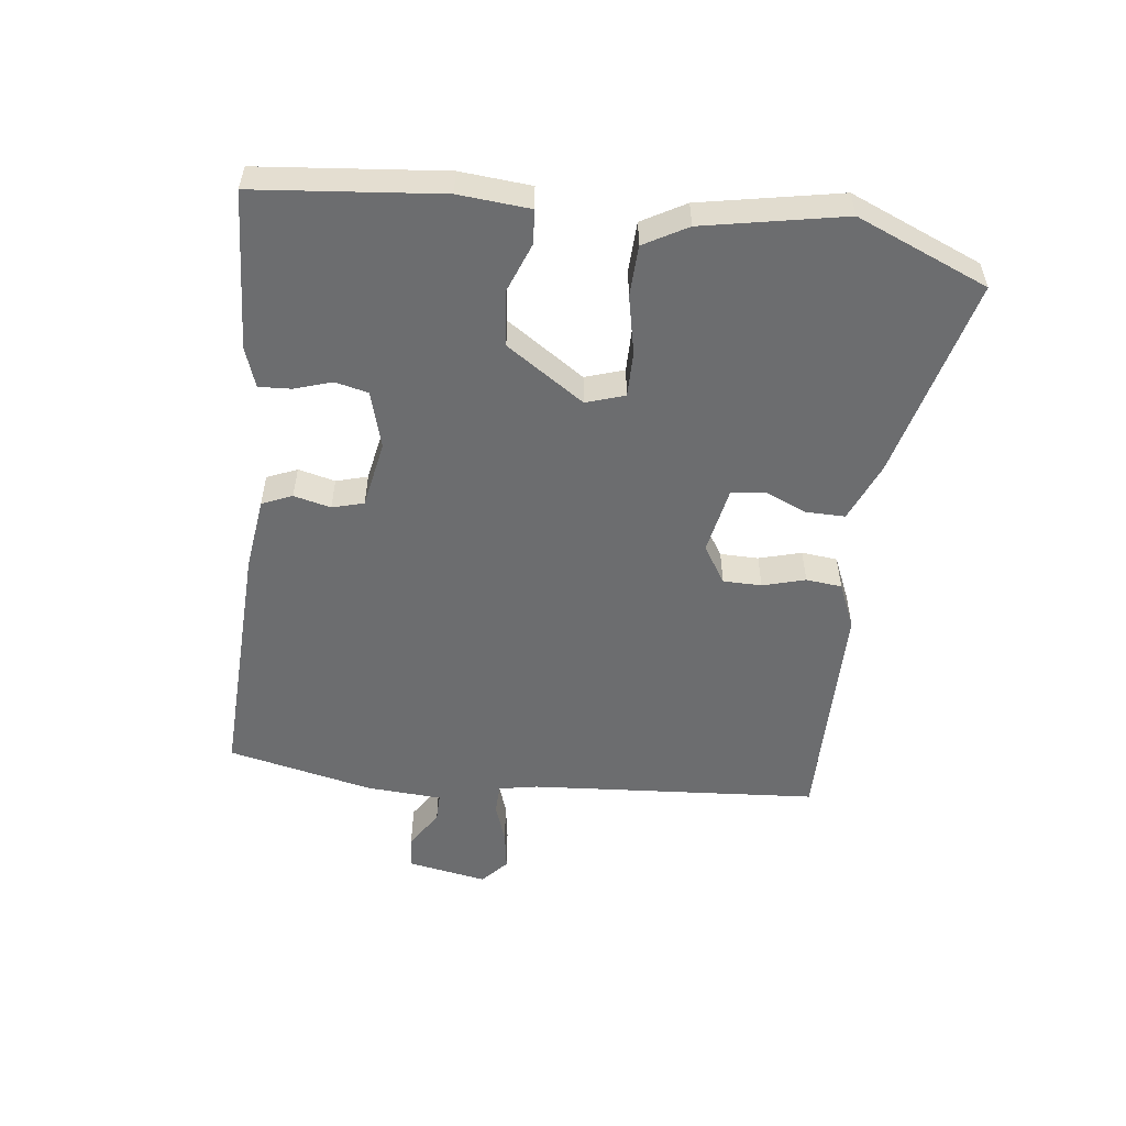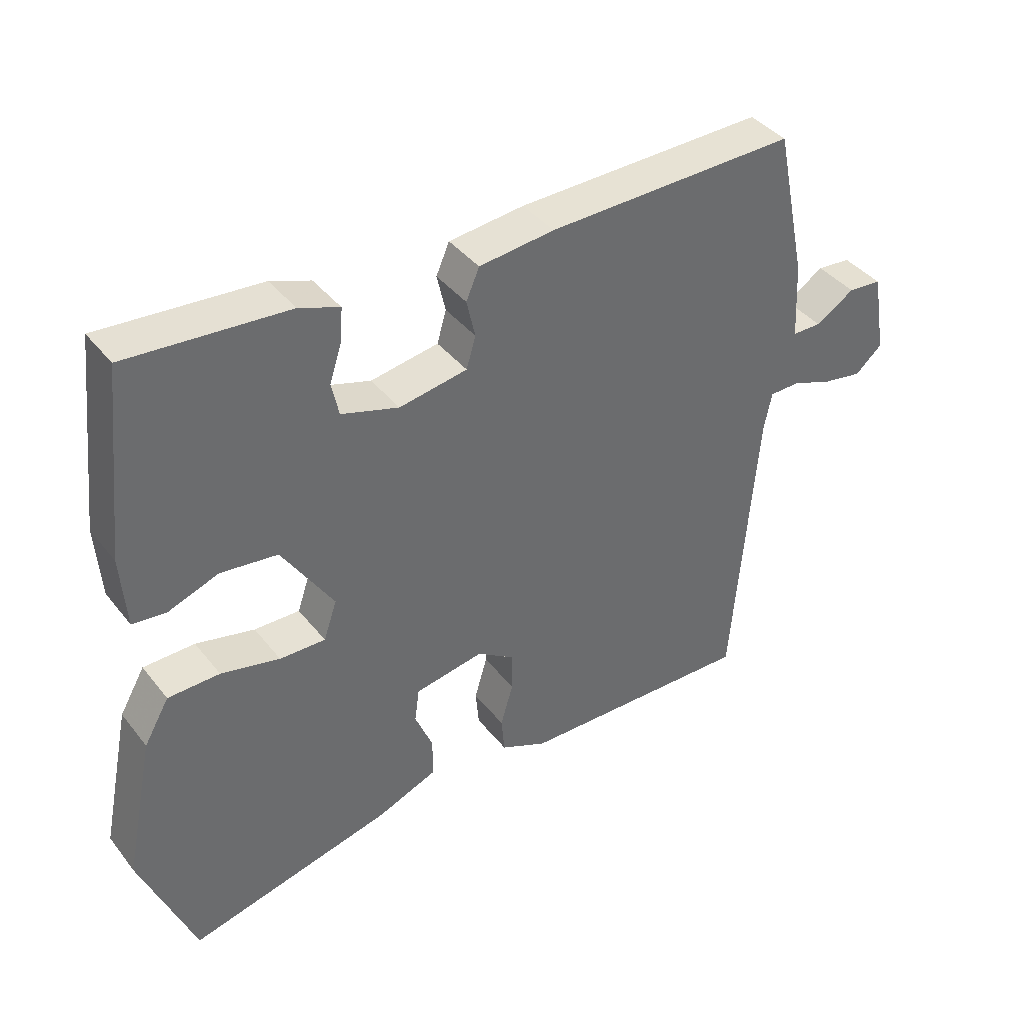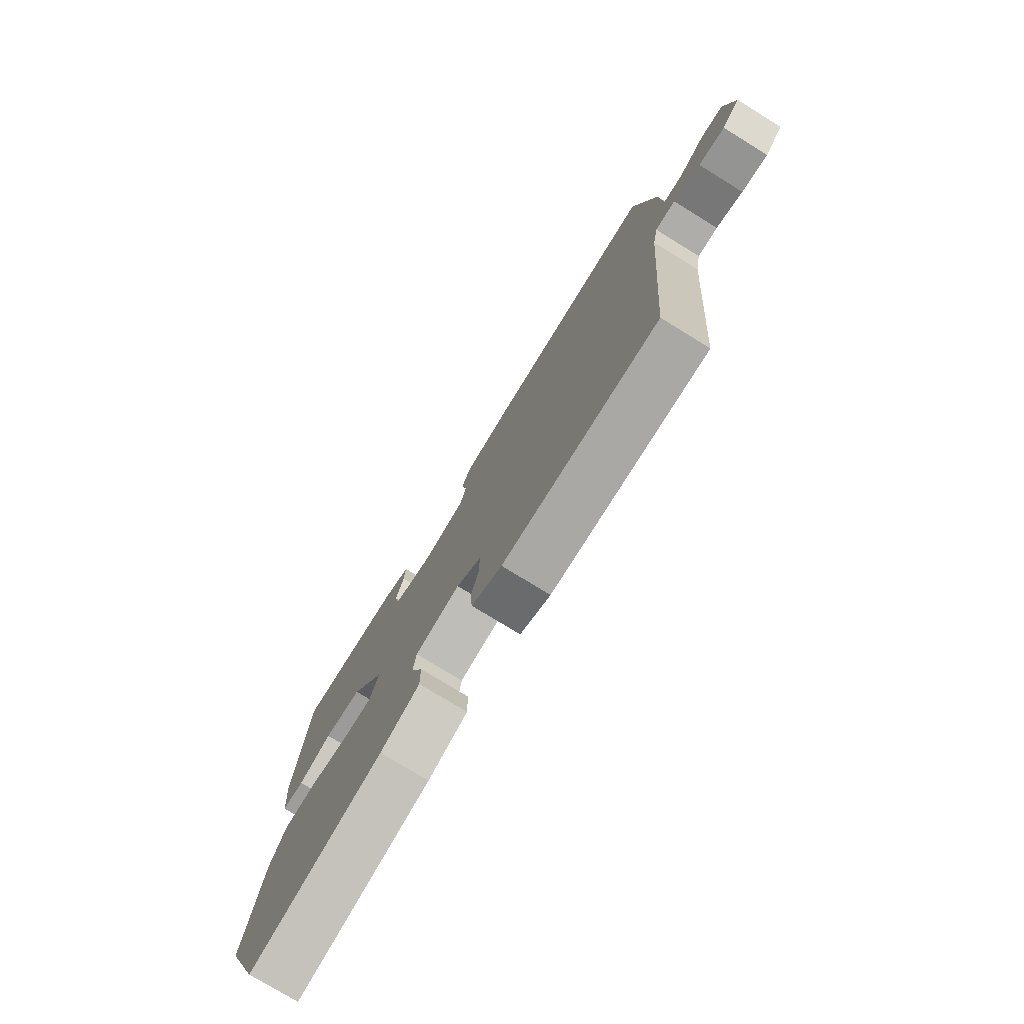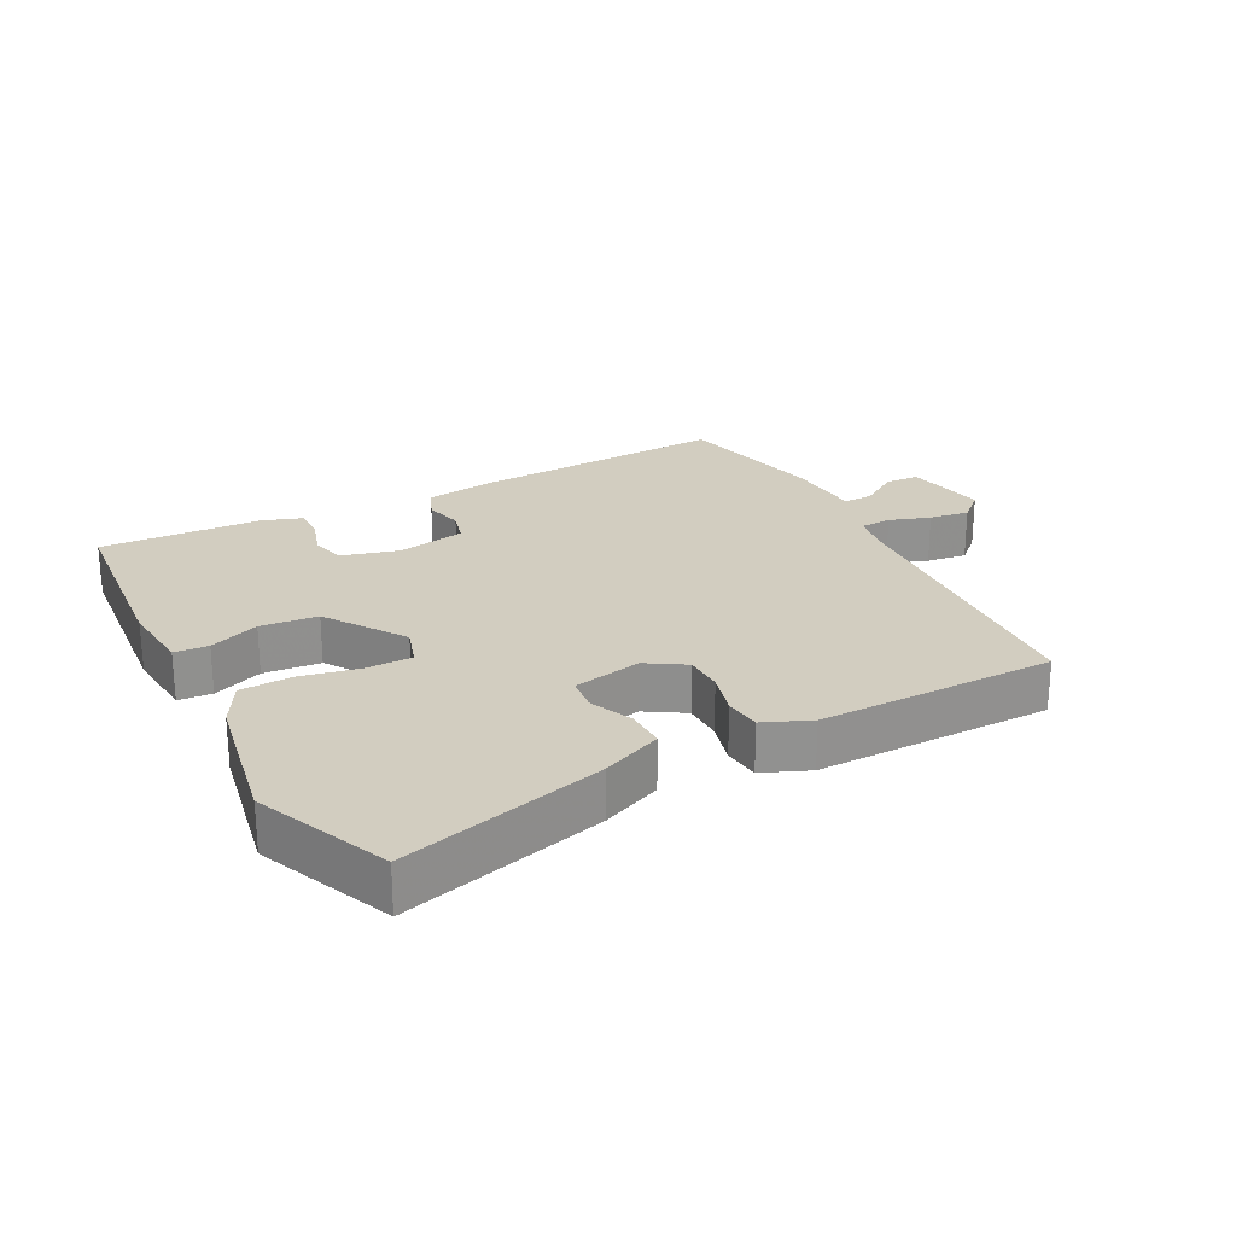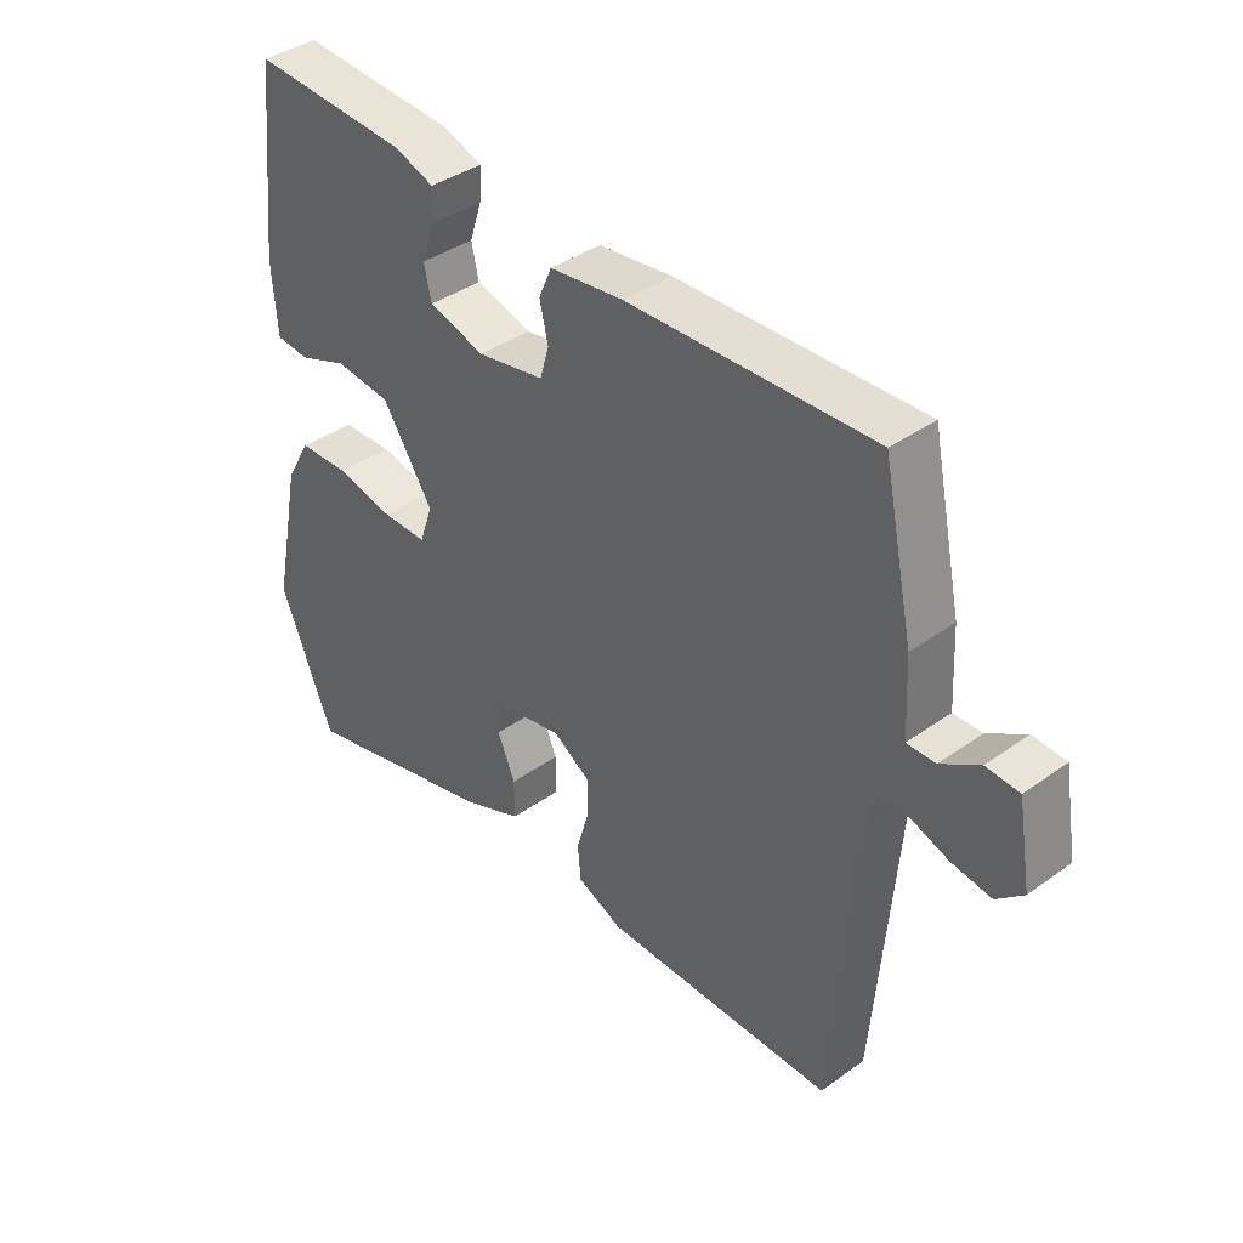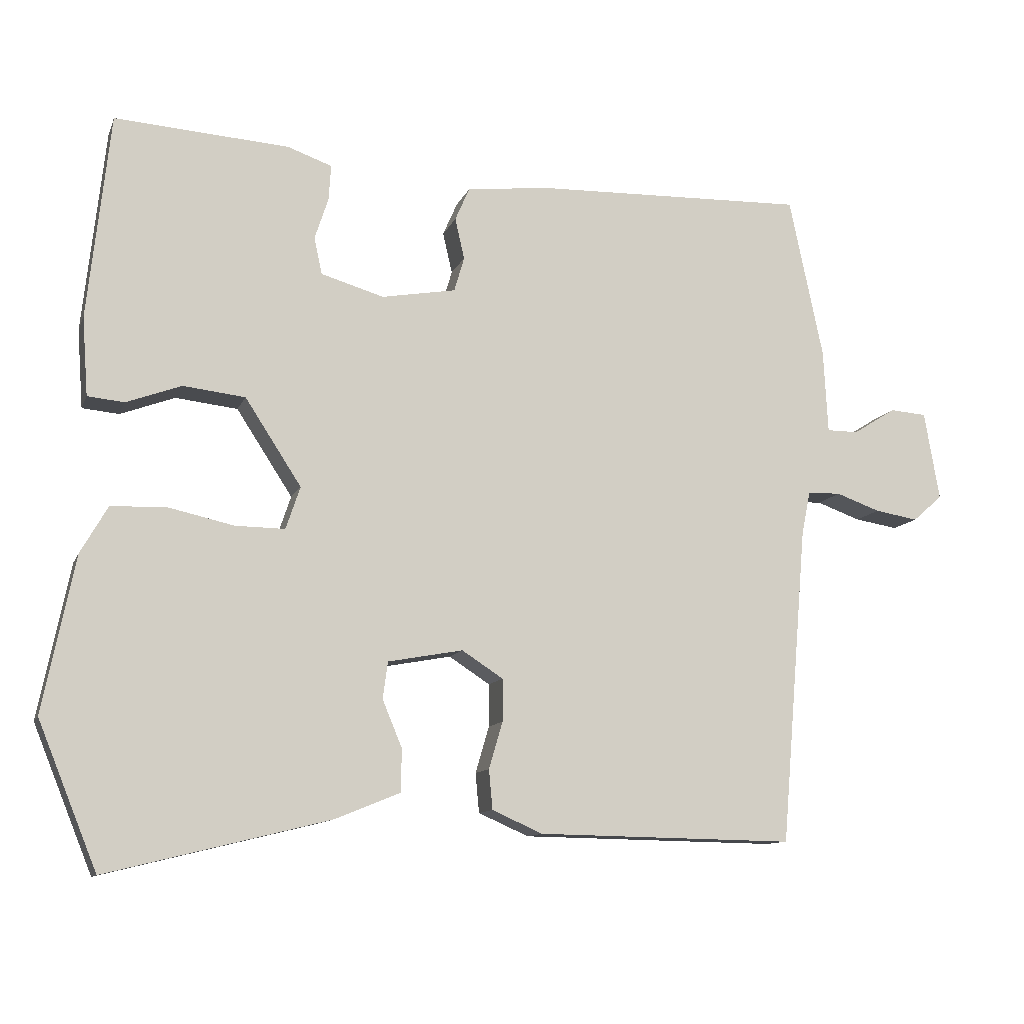
<metadata>
{"format":"obj","ext":"obj","renderer":"f3d","projection":"perspective","resolution":1024,"background":"white","views":[{"elev":-53.9,"azim":82.4,"up":"+Y"},{"elev":39.5,"azim":145.9,"up":"+Z"},{"elev":-75.9,"azim":-121.6,"up":"+Z"},{"elev":24.5,"azim":151.2,"up":"+Y"},{"elev":38.7,"azim":-132.1,"up":"+Z"},{"elev":-11.0,"azim":164.0,"up":"+Z"}]}
</metadata>
<code>
v -0.495 0.07 0.463
v -0.117 0.07 0.453
v -0.003 0.07 0.44
v 0.017 0.07 0.394
v 0.004 0.07 0.337
v 0.018 0.07 0.289
v 0.121 0.07 0.271
v 0.208 0.07 0.297
v 0.219 0.07 0.348
v 0.2 0.07 0.406
v 0.197 0.07 0.455
v 0.258 0.07 0.477
v 0.5 0.07 0.494
v 0.531 0.07 0.21
v 0.523 0.07 0.101
v 0.472 0.07 0.096
v 0.396 0.07 0.124
v 0.31 0.07 0.114
v 0.232 0.07 -0.006
v 0.252 0.07 -0.065
v 0.321 0.07 -0.064
v 0.41 0.07 -0.044
v 0.488 0.07 -0.046
v 0.526 0.07 -0.112
v 0.57 0.07 -0.327
v 0.488 0.07 -0.529
v 0.179 0.07 -0.453
v 0.088 0.07 -0.416
v 0.088 0.07 -0.356
v 0.115 0.07 -0.291
v 0.108 0.07 -0.24
v 0.004 0.07 -0.221
v -0.053 0.07 -0.258
v -0.053 0.07 -0.317
v -0.034 0.07 -0.382
v -0.039 0.07 -0.437
v -0.109 0.07 -0.468
v -0.466 0.07 -0.474
v -0.503 0.07 -0.031
v -0.515 0.07 0.028
v -0.561 0.07 0.029
v -0.622 0.07 0.007
v -0.682 0.07 -0.003
v -0.723 0.07 0.033
v -0.702 0.07 0.156
v -0.651 0.07 0.16
v -0.592 0.07 0.123
v -0.548 0.07 0.123
v -0.542 0.07 0.239
v -0.495 0 0.463
v -0.117 0 0.453
v -0.003 0 0.44
v 0.017 0 0.394
v 0.004 0 0.337
v 0.018 0 0.289
v 0.121 0 0.271
v 0.208 0 0.297
v 0.219 0 0.348
v 0.2 0 0.406
v 0.197 0 0.455
v 0.258 0 0.477
v 0.5 0 0.494
v 0.531 0 0.21
v 0.523 0 0.101
v 0.472 0 0.096
v 0.396 0 0.124
v 0.31 0 0.114
v 0.232 0 -0.006
v 0.252 0 -0.065
v 0.321 0 -0.064
v 0.41 0 -0.044
v 0.488 0 -0.046
v 0.526 0 -0.112
v 0.57 0 -0.327
v 0.488 0 -0.529
v 0.179 0 -0.453
v 0.088 0 -0.416
v 0.088 0 -0.356
v 0.115 0 -0.291
v 0.108 0 -0.24
v 0.004 0 -0.221
v -0.053 0 -0.258
v -0.053 0 -0.317
v -0.034 0 -0.382
v -0.039 0 -0.437
v -0.109 0 -0.468
v -0.466 0 -0.474
v -0.503 0 -0.031
v -0.515 0 0.028
v -0.561 0 0.029
v -0.622 0 0.007
v -0.682 0 -0.003
v -0.723 0 0.033
v -0.702 0 0.156
v -0.651 0 0.16
v -0.592 0 0.123
v -0.548 0 0.123
v -0.542 0 0.239
f 48 49 1 2
f 44 45 46 47
f 44 47 48
f 41 42 43 44
f 40 41 44 48
f 36 37 38 39
f 34 35 36 39
f 33 34 39 40
f 32 33 40 48
f 27 28 29 30
f 27 30 31
f 26 27 31
f 25 26 31
f 24 25 31
f 21 22 23 24
f 20 21 24 31
f 19 20 31 32
f 14 15 16 17
f 14 17 18
f 13 14 18
f 9 10 11 12
f 8 9 12 13
f 2 3 4 5
f 2 5 6
f 48 2 6
f 32 48 6 7
f 19 32 7 8
f 8 13 18 19
f 51 50 98 97
f 96 95 94 93
f 97 96 93
f 93 92 91 90
f 97 93 90 89
f 88 87 86 85
f 88 85 84 83
f 89 88 83 82
f 97 89 82 81
f 79 78 77 76
f 80 79 76
f 80 76 75
f 80 75 74
f 80 74 73
f 73 72 71 70
f 80 73 70 69
f 81 80 69 68
f 66 65 64 63
f 67 66 63
f 67 63 62
f 61 60 59 58
f 62 61 58 57
f 54 53 52 51
f 55 54 51
f 55 51 97
f 56 55 97 81
f 57 56 81 68
f 68 67 62 57
f 1 50 51 2
f 2 51 52 3
f 3 52 53 4
f 4 53 54 5
f 5 54 55 6
f 6 55 56 7
f 7 56 57 8
f 8 57 58 9
f 9 58 59 10
f 10 59 60 11
f 11 60 61 12
f 12 61 62 13
f 13 62 63 14
f 14 63 64 15
f 15 64 65 16
f 16 65 66 17
f 17 66 67 18
f 18 67 68 19
f 19 68 69 20
f 20 69 70 21
f 21 70 71 22
f 22 71 72 23
f 23 72 73 24
f 24 73 74 25
f 25 74 75 26
f 26 75 76 27
f 27 76 77 28
f 28 77 78 29
f 29 78 79 30
f 30 79 80 31
f 31 80 81 32
f 32 81 82 33
f 33 82 83 34
f 34 83 84 35
f 35 84 85 36
f 36 85 86 37
f 37 86 87 38
f 38 87 88 39
f 39 88 89 40
f 40 89 90 41
f 41 90 91 42
f 42 91 92 43
f 43 92 93 44
f 44 93 94 45
f 45 94 95 46
f 46 95 96 47
f 47 96 97 48
f 48 97 98 49
f 49 98 50 1

</code>
